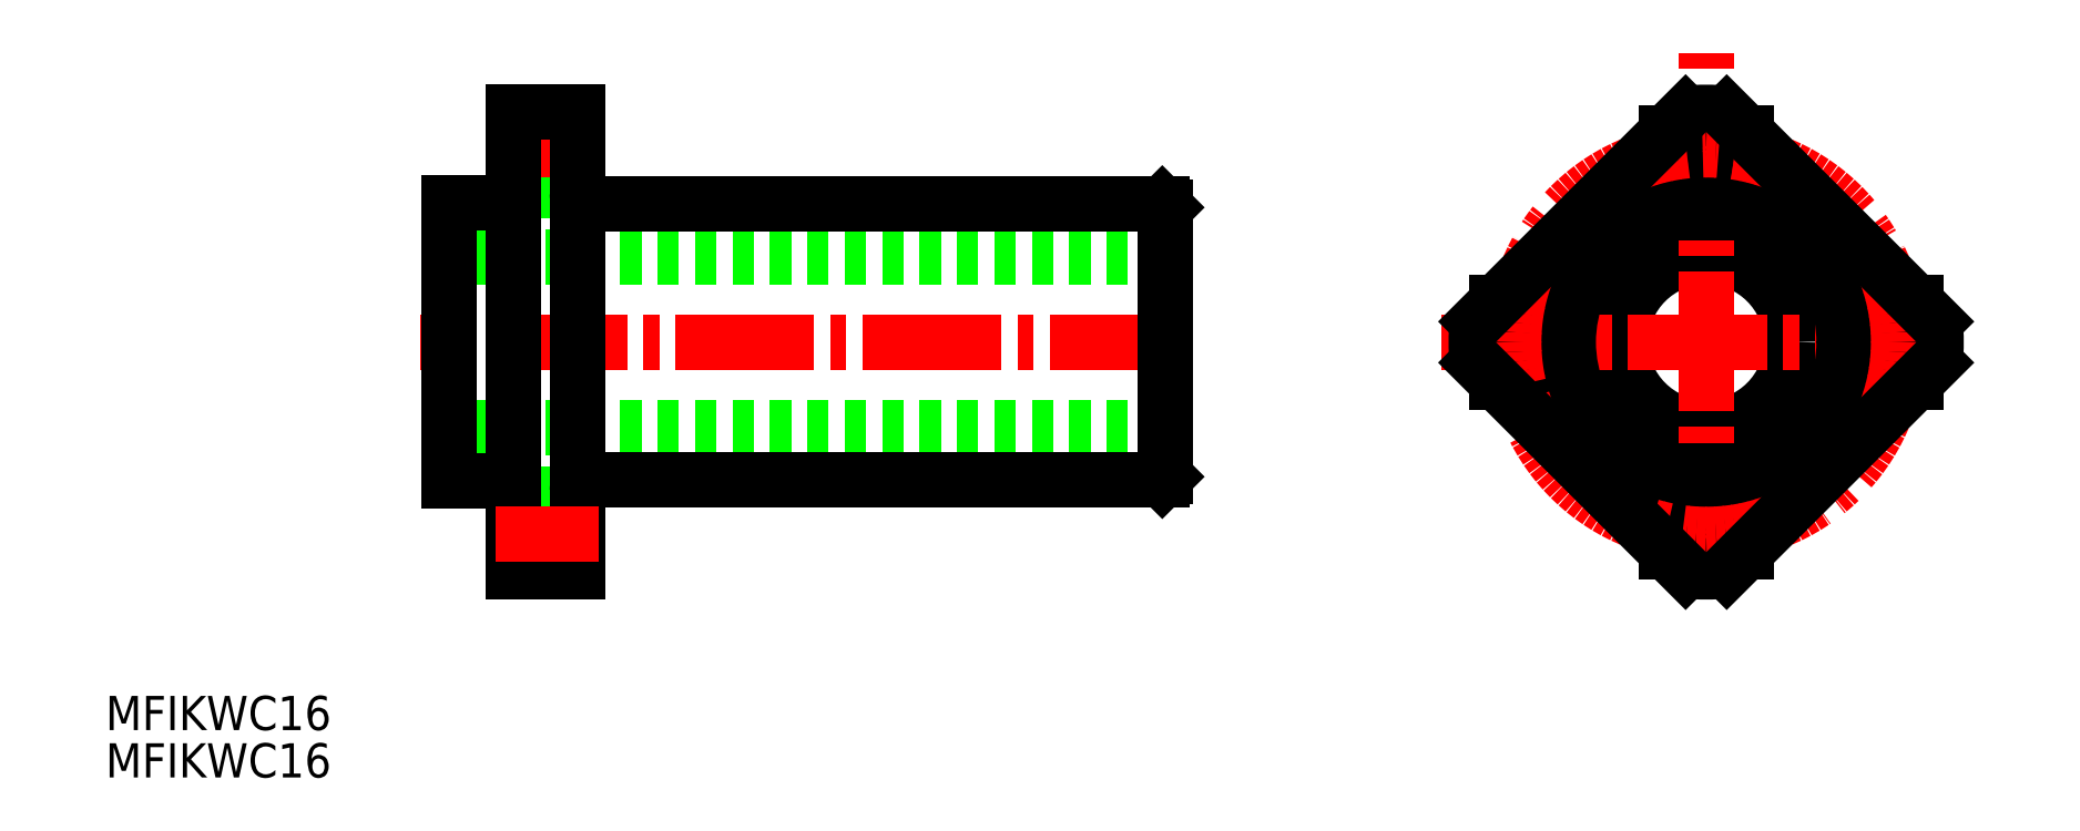
<metadata>
{"format":"dxf","ext":"dxf","renderer":"ezdxf+matplotlib","layout":"modelspace","background":"white","min_lineweight":24,"dpi":150}
</metadata>
<code>
0
SECTION
2
ENTITIES
0
TEXT
8
0
10
79.51
20
143.1
30
0
40
3.2
1
MFIKWC16
0
TEXT
8
0
10
79.51
20
138.7
30
0
40
3.2
1
MFIKWC16
0
CIRCLE
8
0
10
229.2
20
179.4
30
0
40
8
0
LINE
8
CENTER
10
204.4
20
179.4
30
0
11
253.9
21
179.4
31
0
0
CIRCLE
8
0
10
229.2
20
179.4
30
0
40
13
0
LINE
8
CENTER
10
229.2
20
155.5
30
0
11
229.2
21
206.7
31
0
0
LINE
8
CENTER
10
180.8
20
179.4
30
0
11
109
21
179.4
31
0
0
LINE
8
0
10
178.6
20
187.4
30
0
11
111.6
21
187.4
31
0
0
LINE
8
0
10
178.3
20
192.3
30
0
11
124.6
21
192.3
31
0
0
LINE
8
0
10
178.6
20
171.4
30
0
11
111.6
21
171.4
31
0
0
LINE
8
0
10
178.3
20
166.5
30
0
11
124.6
21
166.5
31
0
0
LINE
8
0
10
111.6
20
192.4
30
0
11
111.6
21
166.4
31
0
0
LINE
8
0
10
117.6
20
200.9
30
0
11
117.6
21
193.9
31
0
0
LINE
8
0
10
178.6
20
192
30
0
11
178.6
21
166.8
31
0
0
LINE
8
0
10
117.6
20
199.7
30
0
11
119.5
21
199.7
31
0
0
LINE
8
0
10
117.6
20
195.2
30
0
11
119.5
21
195.2
31
0
0
LINE
8
0
10
119.5
20
193.7
30
0
11
123.6
21
193.7
31
0
0
LINE
8
0
10
119.5
20
200.9
30
0
11
119.5
21
193.7
31
0
0
LINE
8
0
10
117.6
20
163.7
30
0
11
119.5
21
163.7
31
0
0
LINE
8
0
10
119.5
20
165.2
30
0
11
123.6
21
165.2
31
0
0
LINE
8
0
10
117.6
20
159.2
30
0
11
119.5
21
159.2
31
0
0
LINE
8
0
10
119.5
20
165.2
30
0
11
119.5
21
157.9
31
0
0
LINE
8
0
10
178.3
20
192.3
30
0
11
178.6
21
192
31
0
0
LINE
8
0
10
178.3
20
166.5
30
0
11
178.6
21
166.8
31
0
0
LINE
8
CENTER
10
116
20
197.4
30
0
11
125.6
21
197.4
31
0
0
LINE
8
0
10
117.6
20
200.9
30
0
11
123.6
21
200.9
31
0
0
LINE
8
0
10
117.6
20
157.9
30
0
11
123.6
21
157.9
31
0
0
LINE
8
0
10
117.6
20
157.9
30
0
11
117.6
21
200.9
31
0
0
LINE
8
0
10
111.6
20
192.4
30
0
11
117.6
21
192.4
31
0
0
LINE
8
0
10
111.6
20
166.4
30
0
11
117.6
21
166.4
31
0
0
LINE
8
0
10
123.6
20
157.9
30
0
11
123.6
21
200.9
31
0
0
ARC
8
0
10
124.6
20
193.3
30
0
40
1
50
180
51
270
0
ARC
8
0
10
124.6
20
165.5
30
0
40
1
50
90
51
180
0
LINE
8
CENTER
10
116
20
161.4
30
0
11
125.6
21
161.4
31
0
0
CIRCLE
8
SIZE
10
229.2
20
179.4
30
0
40
12.9
0
ARC
8
0
10
229.2
20
179.4
30
0
40
21.5
50
174.9
51
185.1
0
CIRCLE
8
0
10
229.2
20
161.4
30
0
40
2.25
0
ARC
8
0
10
229.2
20
161.4
30
0
40
3.75
50
0
51
177.2
0
LINE
8
0
10
233
20
159.9
30
0
11
233
21
161.4
31
0
0
LINE
8
0
10
225.5
20
159.9
30
0
11
225.5
21
161.6
31
0
0
CIRCLE
8
0
10
229.2
20
197.4
30
0
40
2.25
0
ARC
8
0
10
229.2
20
197.4
30
0
40
3.75
50
180
51
0
0
LINE
8
0
10
233
20
197.4
30
0
11
233
21
199
31
0
0
LINE
8
0
10
225.5
20
197.4
30
0
11
225.5
21
199
31
0
0
CIRCLE
8
0
10
211.2
20
179.4
30
0
40
2.25
0
ARC
8
0
10
211.2
20
179.4
30
0
40
3.75
50
270
51
90
0
LINE
8
0
10
209.6
20
183.2
30
0
11
211.2
21
183.2
31
0
0
LINE
8
0
10
209.6
20
175.7
30
0
11
211.2
21
175.7
31
0
0
CIRCLE
8
0
10
247.2
20
179.4
30
0
40
2.25
0
ARC
8
0
10
247.2
20
179.4
30
0
40
3.75
50
90
51
270
0
LINE
8
0
10
247.2
20
183.2
30
0
11
248.8
21
183.2
31
0
0
LINE
8
0
10
247.2
20
175.7
30
0
11
248.8
21
175.7
31
0
0
ARC
8
0
10
229.2
20
179.4
30
0
40
21.5
50
264.9
51
275.1
0
ARC
8
0
10
229.2
20
179.4
30
0
40
21.5
50
84.88
51
95.12
0
ARC
8
0
10
229.2
20
179.4
30
0
40
21.5
50
354.9
51
5.125
0
CIRCLE
8
CENTER
10
229.2
20
179.4
30
0
40
18
0
LINE
8
0
10
207.8
20
181.4
30
0
11
227.3
21
200.9
31
0
0
LINE
8
0
10
231.1
20
158
30
0
11
250.6
21
177.5
31
0
0
LINE
8
0
10
250.6
20
181.4
30
0
11
231.1
21
200.9
31
0
0
LINE
8
0
10
227.3
20
158
30
0
11
207.8
21
177.5
31
0
0
VIEWPORT
8
0
10
5.614
20
3.902
30
0
40
9.313
41
6.293
68
     1
69
     1
0
VIEWPORT
8
0
10
5.614
20
3.902
30
0
40
8.982
41
6.243
68
     2
69
     2
0
ENDSEC
0
EOF

</code>
